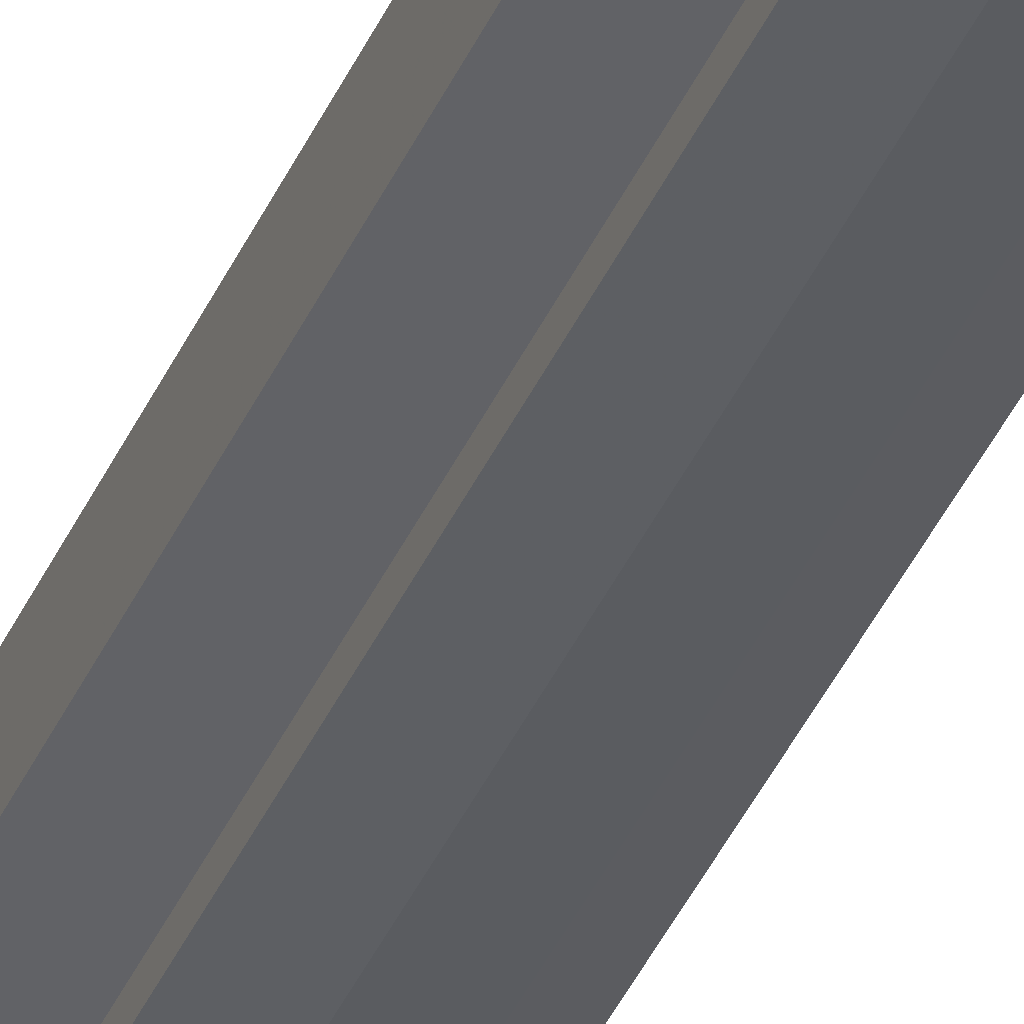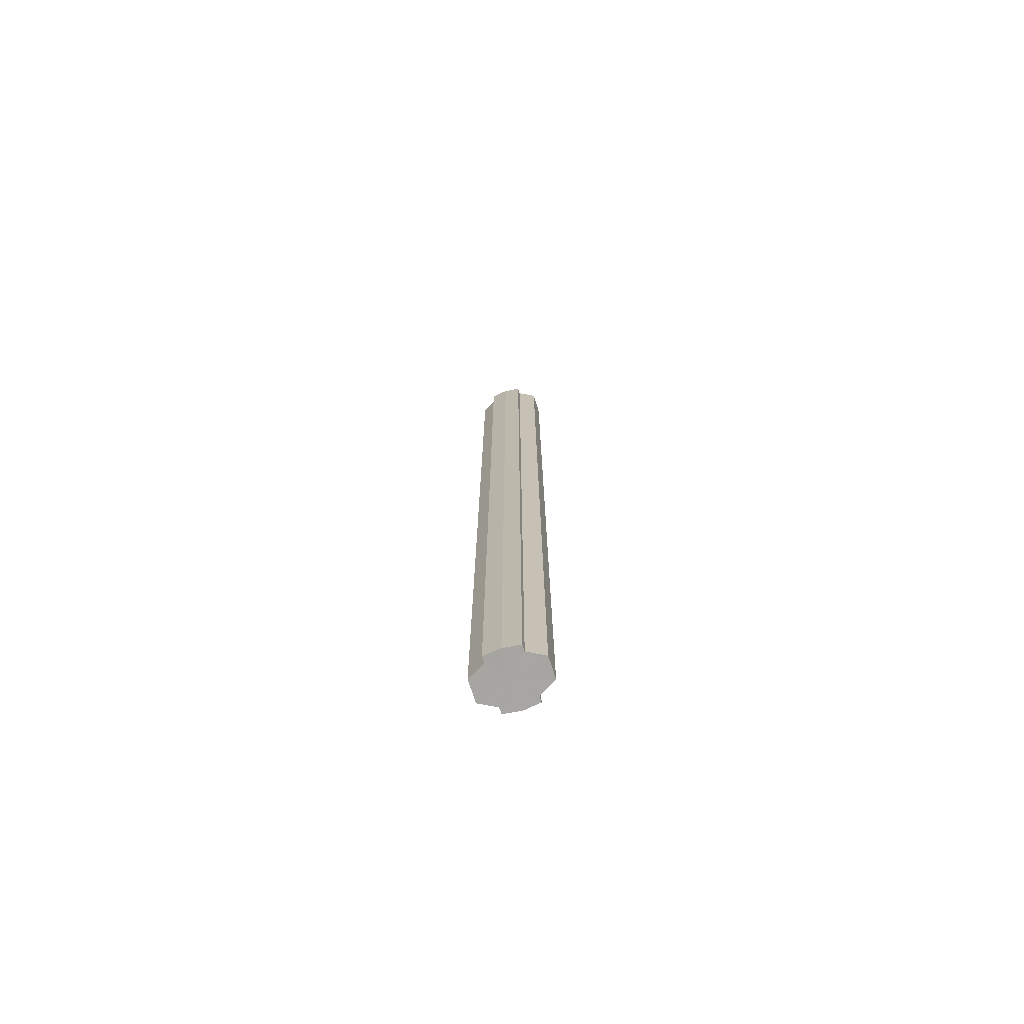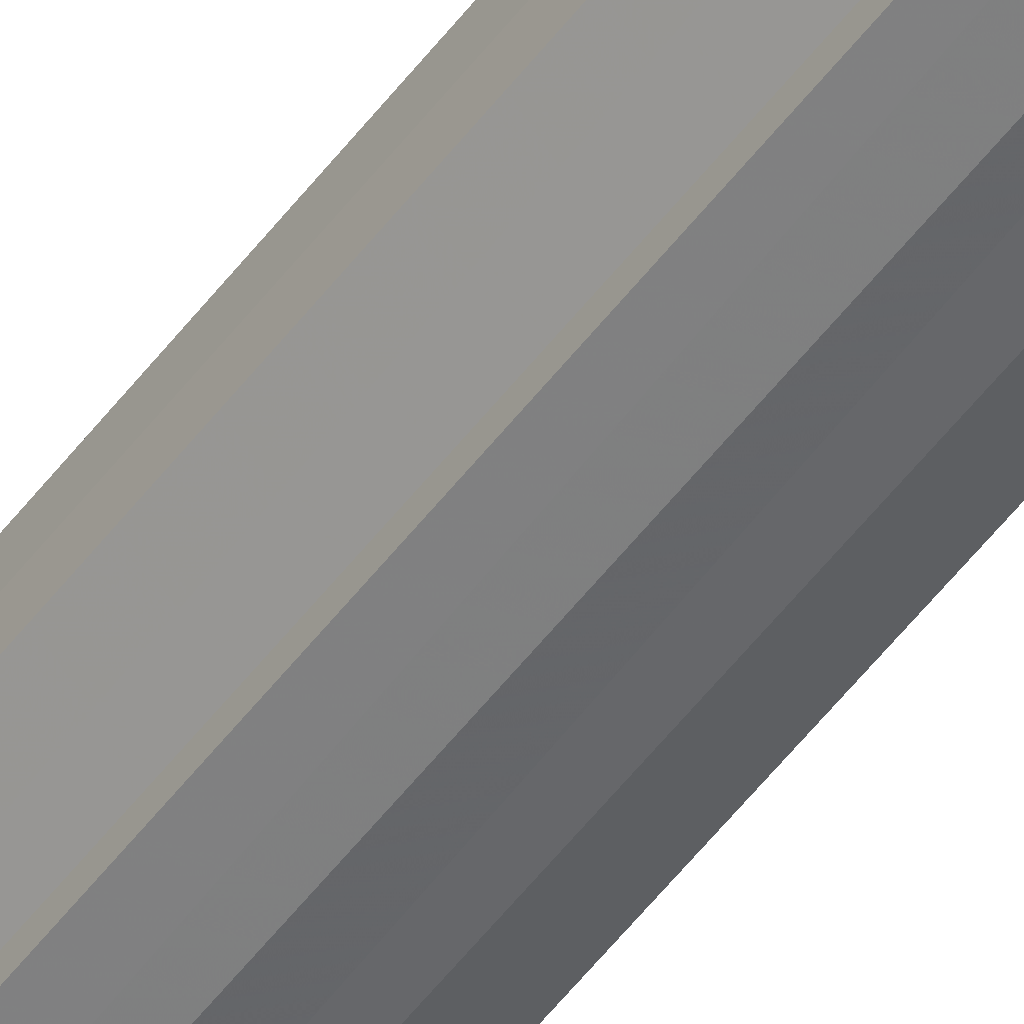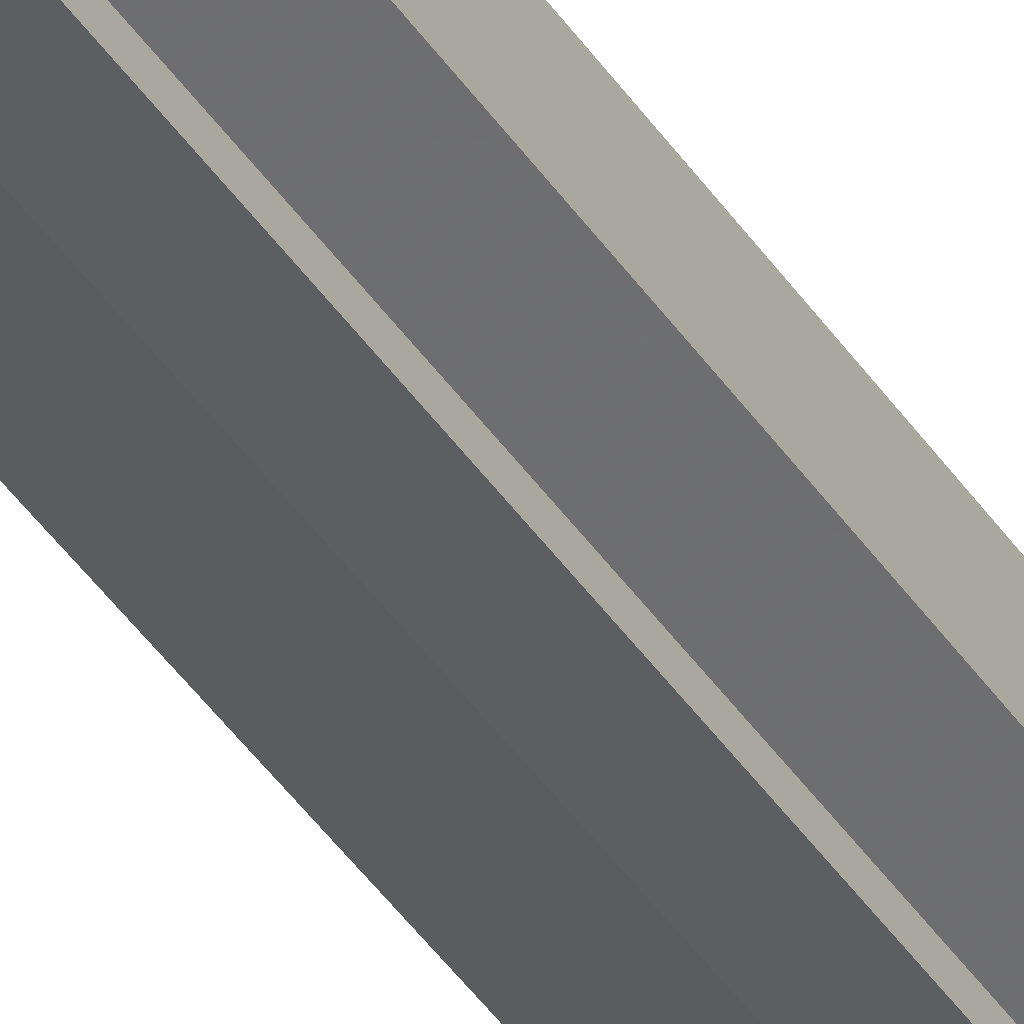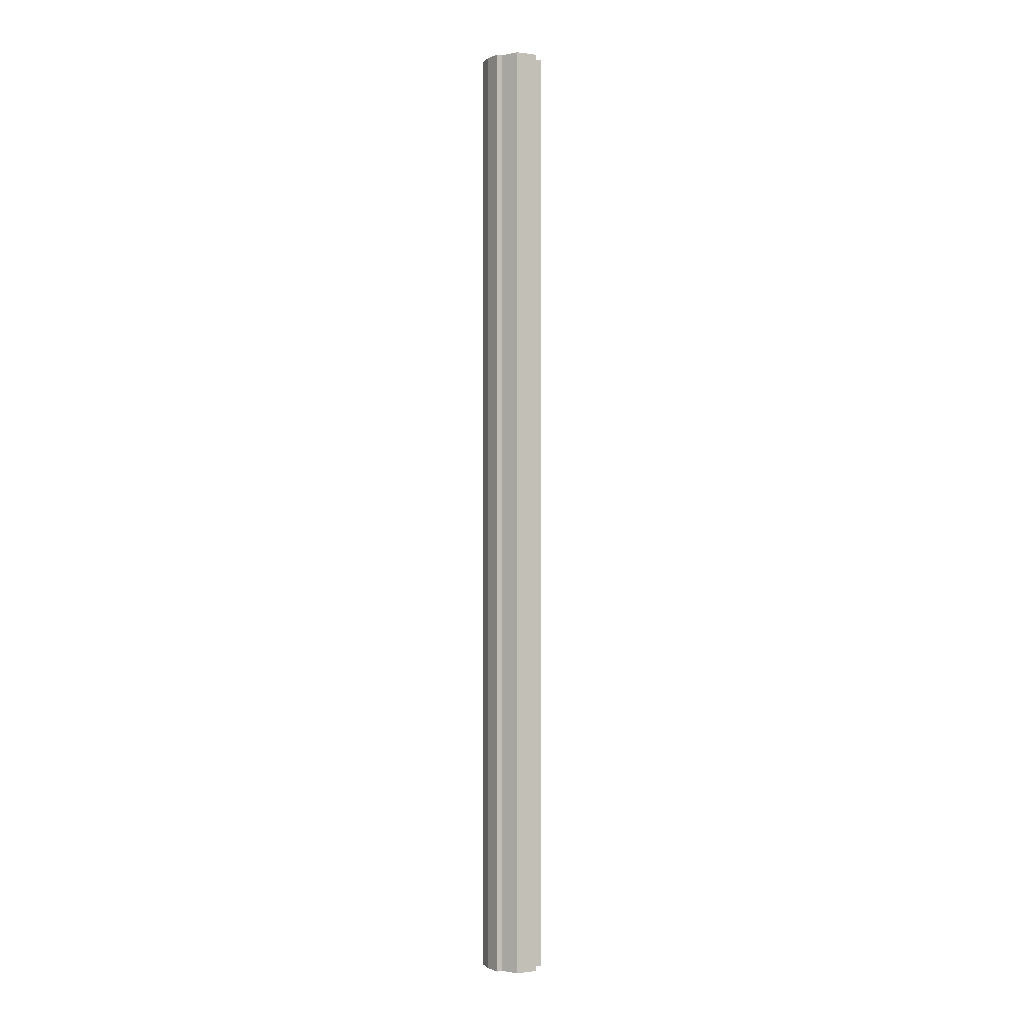
<metadata>
{"format":"obj","ext":"obj","renderer":"f3d","projection":"perspective","resolution":1024,"background":"white","views":[{"elev":-38.1,"azim":158.6,"up":"+Z"},{"elev":-73.8,"azim":-162.6,"up":"+Y"},{"elev":-56.3,"azim":142.9,"up":"+Z"},{"elev":-37.9,"azim":-151.3,"up":"+Z"},{"elev":-0.5,"azim":63.2,"up":"+Y"}]}
</metadata>
<code>
o 16134
v 2232 1870 9.017
v 2232 1870 9.023
v 2232 1871 9.017
v 2232 1870 9.029
v 2232 1871 9.023
v 2232 1870 9.032
v 2232 1871 9.029
v 2232 1870 9.01
v 2232 1871 9.01
v 2232 1870 9.005
v 2232 1871 9.005
v 2232 1870 9.001
v 2232 1871 9.001
v 2232 1870 9.005
v 2232 1871 9.005
v 2232 1870 9.01
v 2232 1871 9.01
v 2232 1870 9.017
v 2232 1871 9.017
v 2232 1870 9.023
v 2232 1871 9.023
v 2232 1870 9.029
v 2232 1871 9.029
v 2232 1870 9.032
v 2232 1871 9.032
v 2232 1870 9.017
v 2232 1870 9.029
v 2232 1870 9.033
v 2232 1870 9.023
v 2232 1870 9.017
v 2232 1870 9.01
v 2232 1870 9.005
v 2232 1870 9.032
v 2232 1871 9.033
v 2232 1871 9.032
v 2232 1870 9.029
v 2232 1871 9.032
v 2232 1870 9.033
v 2232 1870 9.023
v 2232 1870 9.032
v 2232 1870 9.033
v 2232 1870 9.032
v 2232 1871 9.033
v 2232 1870 9.017
v 2232 1870 9.01
v 2232 1870 9.005
v 2232 1870 9.001
v 2232 1870 9
v 2232 1870 9.001
v 2232 1871 9.005
v 2232 1871 9.001
v 2232 1871 9.01
v 2232 1870 9.005
v 2232 1871 9
v 2232 1871 9.001
v 2232 1871 9.017
v 2232 1870 9.01
v 2232 1871 9.001
v 2232 1870 9
v 2232 1871 9.023
v 2232 1870 9.017
v 2232 1870 9.001
v 2232 1870 9
v 2232 1870 9.001
v 2232 1871 9
v 2232 1871 9.029
v 2232 1870 9.023
v 2232 1871 9.032
v 2232 1870 9.029
v 2232 1870 9.032
v 2232 1870 9.029
v 2232 1870 9.023
v 2232 1871 9.029
v 2232 1870 9.017
v 2232 1871 9.023
v 2232 1870 9.01
v 2232 1871 9.017
v 2232 1870 9.005
v 2232 1871 9.01
v 2232 1870 9.001
v 2232 1871 9.005
v 2232 1871 9.017
v 2232 1871 9.017
v 2232 1871 9.023
v 2232 1871 9.01
v 2232 1871 9.029
v 2232 1871 9.005
v 2232 1871 9.032
v 2232 1871 9.001
v 2232 1871 9.033
v 2232 1871 9
v 2232 1871 9.032
v 2232 1871 9.001
v 2232 1871 9.029
v 2232 1871 9.005
v 2232 1871 9.023
v 2232 1871 9.01
v 2232 1871 9.017
f 1 2 3
f 2 4 5
f 4 6 7
f 8 1 9
f 10 8 11
f 12 10 13
f 13 14 15
f 15 16 17
f 17 18 19
f 19 20 21
f 21 22 23
f 23 24 25
f 26 24 27
f 26 28 24
f 26 27 29
f 26 29 30
f 26 30 31
f 26 31 32
f 26 33 28
f 34 33 35
f 26 36 33
f 37 38 34
f 26 39 36
f 40 41 37
f 41 42 43
f 26 44 39
f 26 45 44
f 26 46 45
f 26 47 46
f 26 48 47
f 26 49 48
f 26 32 49
f 50 47 51
f 52 53 50
f 54 49 55
f 56 57 52
f 58 59 54
f 60 61 56
f 62 63 58
f 63 64 65
f 66 67 60
f 68 69 66
f 70 71 68
f 71 72 73
f 72 74 75
f 74 76 77
f 76 78 79
f 78 80 81
f 82 83 84
f 82 85 83
f 82 84 86
f 82 87 85
f 82 86 88
f 82 89 87
f 82 88 90
f 82 91 89
f 82 90 92
f 82 93 91
f 82 92 94
f 82 95 93
f 82 94 96
f 82 97 95
f 82 96 98
f 82 98 97

</code>
